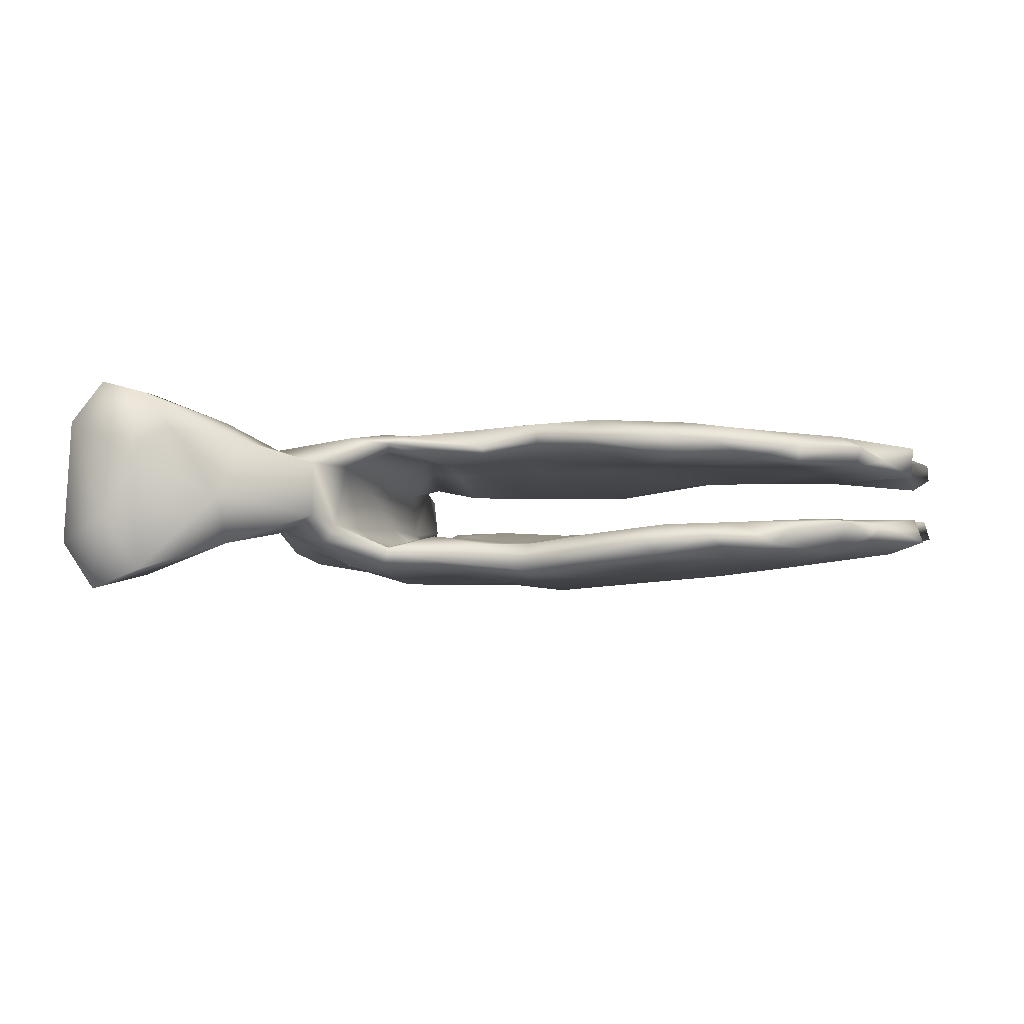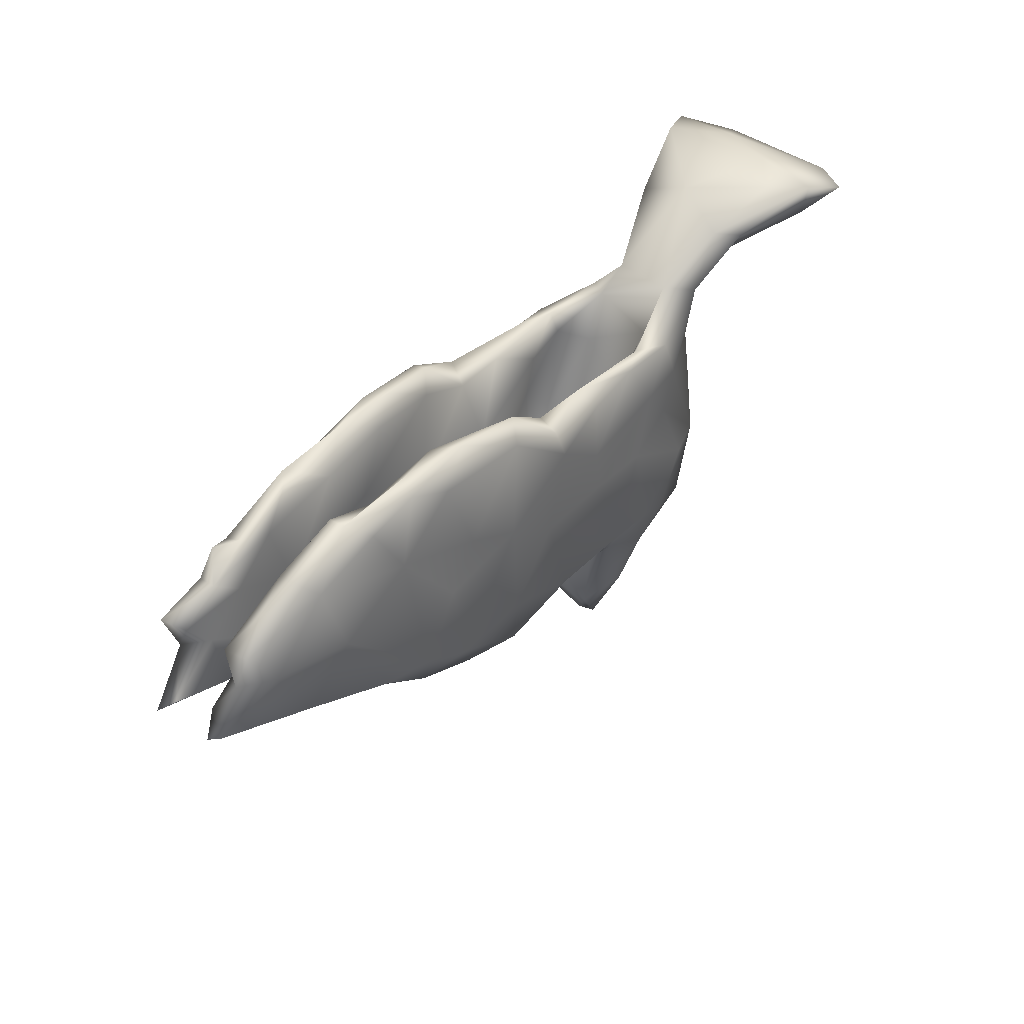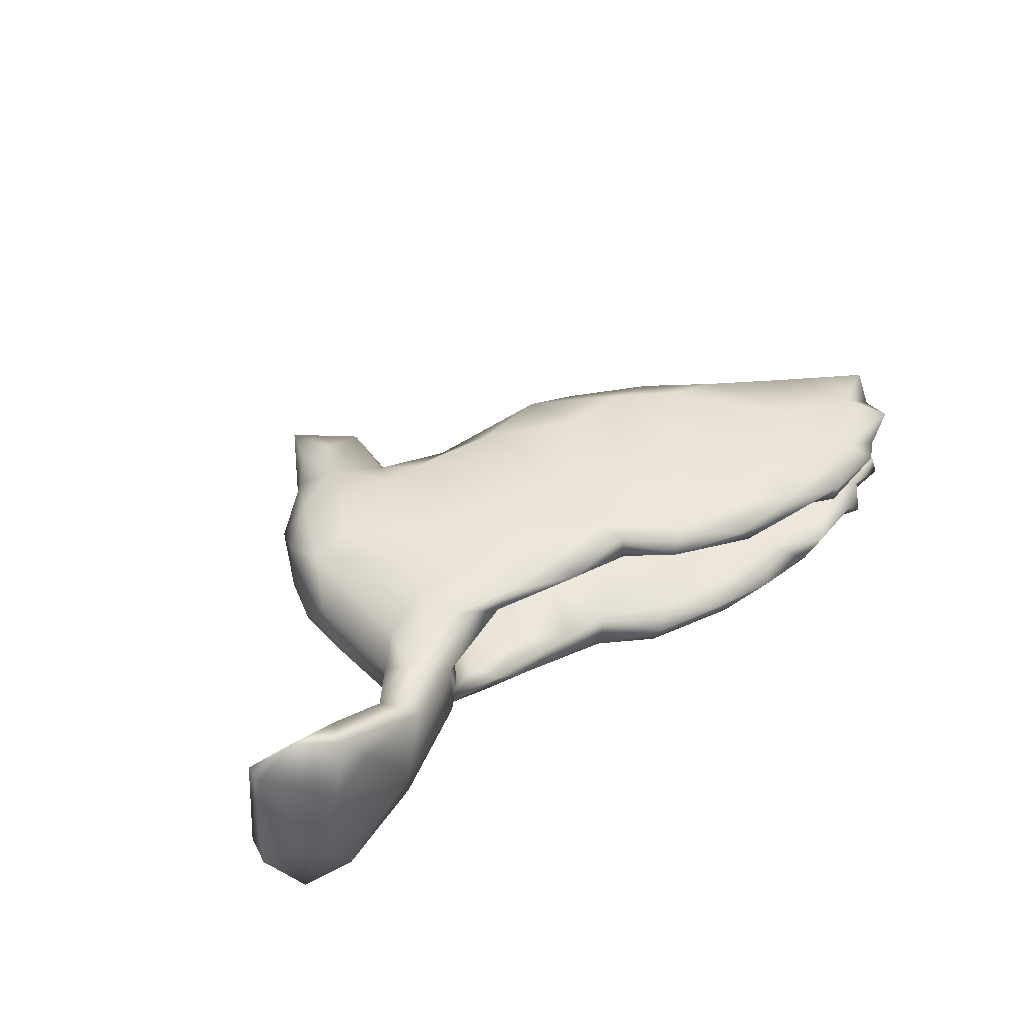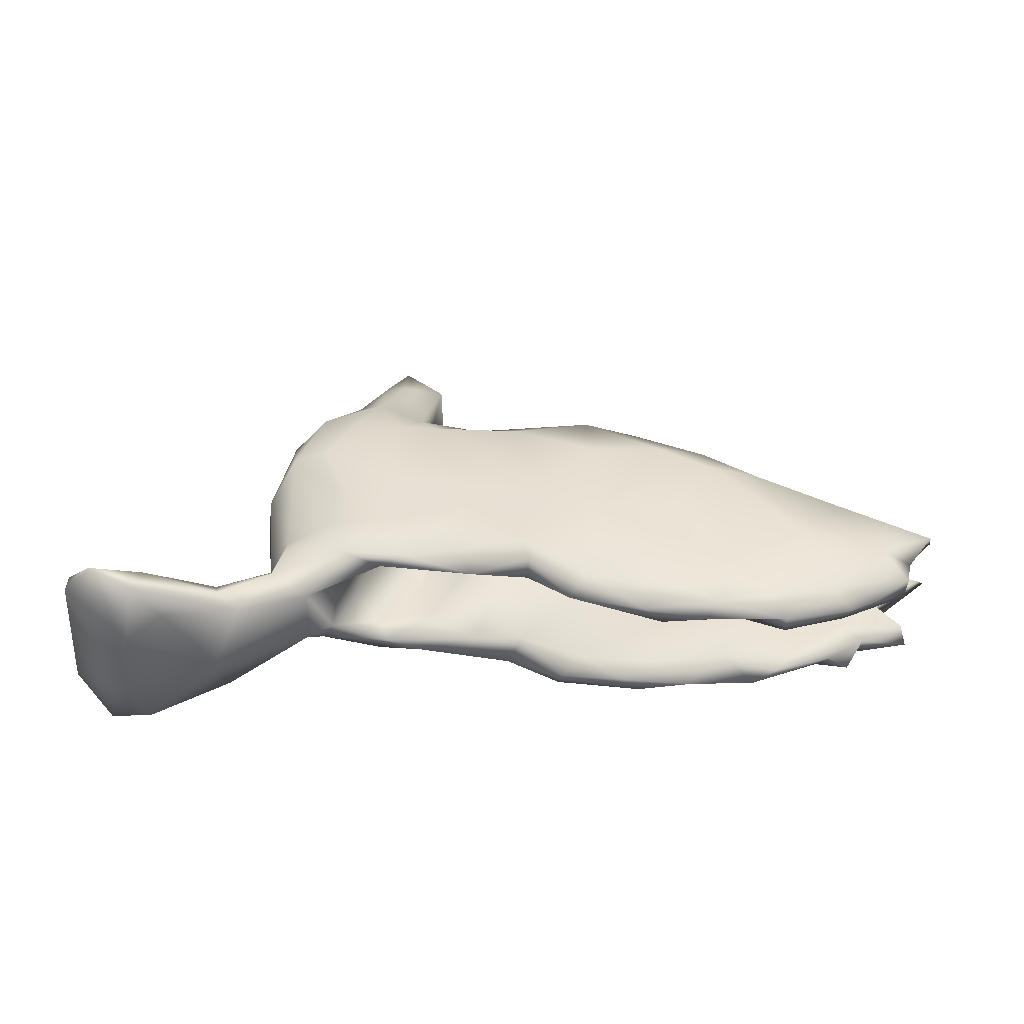
<metadata>
{"format":"obj","ext":"obj","renderer":"f3d","projection":"perspective","resolution":1024,"background":"white","views":[{"elev":-6.6,"azim":178.3,"up":"+Z"},{"elev":43.7,"azim":-50.6,"up":"+Y"},{"elev":42.2,"azim":143.9,"up":"+Z"},{"elev":39.0,"azim":-178.4,"up":"+Z"}]}
</metadata>
<code>
v 0.8049 0.29 -0.1881
v 0.8163 0.2549 -0.181
v 0.7213 0.3174 -0.1559
v 0.002407 0.06393 -0.1558
v -0.06477 0.1634 -0.1577
v -0.06964 -0.1982 -0.1546
v 0.04372 -0.06999 -0.1479
v 0.1188 0.1287 -0.1463
v 0.7126 0.2733 -0.1625
v 0.01927 -0.2452 -0.141
v 0.1972 -0.1817 -0.1456
v 0.2679 -0.0166 -0.1474
v 0.2087 -0.2518 -0.1368
v 0.1585 -0.02869 -0.1394
v 0.352 0.08919 -0.1307
v -0.3058 -0.08539 -0.1388
v -0.06328 0.2178 -0.1428
v 0.2544 -0.2073 -0.1414
v 0.5684 0.277 -0.1042
v -0.2339 -0.1931 -0.1399
v 0.2924 0.1333 -0.1379
v 0.03689 0.1641 -0.1408
v -0.2059 -0.01456 -0.1397
v 0.2545 -0.07086 -0.1332
v -0.3891 -0.119 -0.1308
v -0.3668 0.218 -0.1247
v -0.005238 -0.2744 -0.1133
v 0.2106 0.1547 -0.1221
v -0.2196 0.2098 -0.1347
v -0.2178 0.2568 -0.1197
v 0.3377 -0.2609 -0.1132
v -0.5104 0.1018 -0.1215
v -0.1389 -0.2606 -0.133
v -0.06984 0.2343 -0.1094
v -0.5194 0.02246 -0.1229
v -0.5639 0.185 -0.1126
v -0.4965 -0.09806 -0.1129
v -0.3093 -0.2059 -0.1155
v 0.1051 0.152 -0.09231
v 0.367 -0.09475 -0.1004
v -0.1872 0.2641 -0.08768
v 0.2162 -0.01374 -0.1094
v 0.4241 -0.05909 -0.09716
v 0.4379 -0.2332 -0.09866
v -0.6867 0.105 -0.1055
v -0.7053 0.06046 -0.09322
v 0.1931 0.1073 -0.07387
v 0.2771 0.1508 -0.1013
v -0.6179 0.2233 -0.08368
v 0.5614 0.2226 -0.08963
v 0.04378 -0.2649 -0.06791
v 0.01045 0.1503 -0.09145
v 0.2562 -0.05589 -0.08379
v 0.1365 -0.007876 -0.07025
v 0.2942 0.09985 -0.09681
v -0.6875 -0.02056 -0.08972
v 0.1745 -0.2867 -0.1042
v -0.1977 -0.26 -0.05515
v -0.1255 -0.287 -0.09554
v 0.7885 0.3092 -0.05938
v -0.2443 -0.2594 -0.08243
v 0.1947 -0.1443 -0.08734
v 0.2176 -0.1581 -0.08216
v 0.4764 -0.1151 -0.0864
v 0.4166 -0.318 -0.08637
v -0.1027 0.2097 -0.07802
v 0.4717 0.1423 -0.07007
v -0.1216 0.004875 -0.0757
v -0.58 0.2289 -0.05515
v 0.2269 -0.3136 -0.06961
v -0.3125 0.2736 -0.08705
v 0.6316 0.2293 -0.06157
v 0.1268 -0.04757 -0.05856
v 0.4213 0.2068 -0.04457
v 0.2812 -0.3418 -0.0867
v -0.6439 0.1676 -0.09297
v -0.4366 0.2527 -0.1006
v 0.3985 0.1574 -0.08974
v 0.8662 0.2626 -0.1027
v 0.4875 -0.2551 -0.04544
v 0.1961 -0.2745 -0.06524
v -0.2365 0.2353 -0.06277
v -0.2877 0.1122 -0.062
v -0.07437 -0.1304 -0.04735
v 0.04817 0.009074 -0.07738
v -0.6497 0.1787 -0.05437
v -0.3717 0.2197 -0.05647
v 0.7237 0.2502 0.008285
v -0.7394 0.1516 -0.08722
v -0.255 -0.03467 -0.05773
v 0.2591 -0.458 -0.06033
v -0.6414 -0.05915 -0.07931
v -0.3476 -0.1598 -0.05235
v -0.7937 -0.006019 -0.0656
v -0.4557 -0.1277 -0.07176
v -0.3745 -0.006605 -0.05749
v -0.4753 0.2599 -0.06066
v 0.2782 -0.09308 -0.04026
v -0.678 0.08199 -0.04346
v -0.4785 0.06319 -0.05407
v 0.3612 -0.404 -0.05237
v -0.03765 -0.2213 -0.04695
v -0.7264 0.1456 -0.04308
v -0.336 -0.09048 -0.04787
v 0.5006 0.1134 -0.03236
v 0.7385 0.3246 0.05001
v -0.6068 0.1456 -0.04337
v -0.552 -0.009348 -0.04931
v 0.4786 0.05543 -0.07181
v 0.1493 -0.1981 -0.03982
v 0.8681 0.2343 -0.06518
v 0.0499 -0.1254 -0.04283
v -0.4875 -0.08117 -0.04928
v -0.6589 -0.02678 -0.0379
v 0.3795 0.1585 -0.05783
v 0.2362 -0.2477 -0.03778
v 0.5796 0.1962 -0.02642
v -0.1942 -0.1416 -0.03796
v -0.5267 0.2063 -0.04847
v -0.7762 0.02383 -0.03415
v 0.5246 -0.02629 -0.01149
v 0.5178 -0.1486 -0.0363
v 0.2979 -0.5528 -0.006402
v 0.8368 0.228 -0.07337
v 0.1928 -0.3952 -0.01565
v 0.3412 0.07168 -0.05774
v 0.5835 0.308 -0.01963
v 0.1998 -0.4547 -0.03898
v 0.2597 -0.5675 0.002078
v 0.3585 -0.4462 0.01646
v 0.2005 -0.4639 0.05829
v 0.828 0.2277 0.05232
v 0.2127 -0.32 0.06202
v 0.3721 -0.4072 0.05318
v 0.3614 0.1325 0.05684
v 0.2819 -0.5844 0.02204
v 0.5003 0.1057 0.02932
v -0.1813 -0.1724 0.03324
v -0.03054 -0.1773 0.03341
v -0.7538 0.03386 0.02758
v 0.2886 -0.06154 0.01861
v 0.4198 0.202 0.05466
v -0.02802 -0.2517 0.05747
v 0.2412 -0.2091 0.04123
v 0.4905 -0.2442 0.06454
v 0.2357 -0.05096 0.07633
v 0.8551 0.2342 0.1198
v 0.08208 -0.2546 0.05017
v -0.6009 -0.01554 0.04705
v -0.2111 -0.23 0.04267
v -0.5611 0.06898 0.05563
v 0.1058 0.001218 0.06085
v -0.6586 0.1952 0.06187
v -0.5952 0.2269 0.04734
v -0.4494 -0.06043 0.05188
v -0.4939 0.1627 0.05586
v -0.369 -0.1525 0.06125
v 0.3227 0.008804 0.02655
v -0.7206 0.1528 0.03833
v -0.3995 0.2438 0.05894
v -0.3332 -0.06939 0.05055
v -0.4822 0.2672 0.05147
v 0.3212 -0.481 0.05414
v -0.0276 -0.01716 0.0654
v 0.5841 0.2208 0.09134
v -0.7151 0.1009 0.04739
v -0.5522 -0.06764 0.06016
v 0.1123 -0.1687 0.03425
v 0.1898 -0.2772 0.06228
v -0.3684 0.1277 0.06046
v 0.144 -0.08945 0.06604
v 0.1699 0.1123 0.06173
v -0.2137 0.1296 0.06311
v -0.7852 0.02435 0.07763
v -0.3625 0.03513 0.06872
v -0.1699 0.002176 0.06727
v -0.7356 0.09913 0.07119
v 0.4629 -0.322 0.02796
v -0.1023 0.08338 0.07115
v 0.5224 -0.0724 0.05782
v 0.2012 -0.09777 0.0752
v 0.09563 0.1511 0.07581
v -0.7913 0.007435 0.05063
v 0.2794 -0.4409 0.08712
v 0.28 0.1591 0.09724
v -0.721 0.166 0.09136
v 0.2336 -0.3126 0.09334
v 0.4873 0.1701 0.08154
v 0.01519 0.09314 0.07706
v -0.2126 -0.2623 0.1026
v 0.279 0.1282 0.08272
v -0.1213 0.2197 0.07254
v 0.185 -0.000649 0.09331
v 0.5362 0.2739 0.08223
v -0.5125 -0.0981 0.08025
v -0.000672 0.1844 0.09702
v -0.3315 0.2779 0.08466
v -0.253 0.2632 0.06279
v 0.4301 -0.2848 0.1104
v -0.7105 -0.02282 0.06189
v 0.4809 -0.1569 0.1003
v 0.3562 0.1338 0.1112
v 0.4667 0.07845 0.08034
v 0.3227 -0.355 0.1019
v 0.6685 0.3172 0.1037
v 0.3839 0.0558 0.1146
v -0.5702 0.2007 0.1081
v -0.6055 0.2435 0.08185
v -0.6756 0.09038 0.1042
v -0.6136 -0.03504 0.1054
v -0.2362 -0.2577 0.0694
v 0.1064 0.1706 0.09107
v 0.1127 -0.2686 0.1031
v -0.483 0.2733 0.08379
v -0.08068 0.242 0.09966
v 0.3591 -0.02886 0.1138
v 0.5734 0.2656 0.1176
v -0.09455 -0.2743 0.0796
v 0.2428 0.1443 0.1137
v 0.3574 -0.2763 0.1233
v -0.3574 0.263 0.1154
v -0.1124 -0.2628 0.1291
v -0.002602 0.1712 0.1343
v -0.4465 0.24 0.1115
v 0.4175 -0.1682 0.1186
v -0.2183 0.2747 0.1057
v -0.3493 -0.1822 0.1178
v 0.1974 -0.2327 0.1353
v 0.1257 0.141 0.1258
v 0.2755 -0.2282 0.1421
v -0.2842 0.2318 0.1288
v 0.1308 0.02048 0.1262
v 0.2889 0.06113 0.1302
v -0.4515 -0.09531 0.1309
v -0.5342 0.06813 0.1238
v 0.2742 -0.08714 0.1176
v -0.3905 0.1366 0.1226
v 0.03142 -0.2246 0.137
v 0.856 0.2689 0.1182
v 0.1374 -0.05682 0.1317
v -0.2269 0.07643 0.1333
v -0.3602 -0.1052 0.1436
v -0.1126 0.2182 0.1359
v -0.1262 0.02629 0.1402
v -0.02667 -0.04074 0.1425
v -0.288 -8.8e-05 0.1377
v -0.2595 -0.1666 0.1422
v -0.1251 -0.1548 0.1471
v 0.01384 0.1145 0.1422
v 0.7204 0.3147 0.167
v 0.7039 0.2706 0.1678
v 0.7973 0.287 0.1906
f 143 148 213
f 213 133 187
f 204 134 199
f 131 184 204
f 245 244 248
f 238 245 248
f 238 228 245
f 164 176 179
f 220 199 225
f 157 227 195
f 195 227 234
f 234 227 242
f 242 227 247
f 222 248 247
f 248 222 238
f 238 213 228
f 213 187 228
f 187 204 230
f 187 230 228
f 204 220 230
f 220 204 199
f 157 211 227
f 211 190 227
f 227 190 222
f 227 222 247
f 190 218 222
f 143 213 222
f 222 213 238
f 252 106 250
f 252 250 251
f 147 252 251
f 147 239 252
f 4 6 23
f 14 12 24
f 7 14 11
f 5 4 23
f 8 14 7
f 4 8 7
f 12 14 21
f 5 23 29
f 8 4 22
f 4 5 22
f 5 29 17
f 2 124 9
f 19 9 50
f 2 1 79
f 60 1 3
f 9 1 2
f 3 1 9
f 9 19 3
f 15 21 78
f 48 55 115
f 78 48 115
f 78 21 48
f 21 28 48
f 52 34 66
f 22 17 34
f 34 41 66
f 30 41 34
f 17 30 34
f 41 30 71
f 71 30 26
f 19 50 67
f 124 2 111
f 88 9 124
f 72 9 88
f 2 79 111
f 79 1 60
f 19 127 3
f 10 11 13
f 6 10 33
f 20 6 33
f 13 11 18
f 7 11 10
f 6 7 10
f 23 6 20
f 6 4 7
f 29 30 17
f 50 9 72
f 195 234 210
f 200 195 210
f 5 17 22
f 12 21 15
f 8 21 14
f 30 29 26
f 22 34 52
f 28 22 39
f 48 28 39
f 15 78 67
f 15 67 109
f 26 77 71
f 39 22 52
f 8 22 28
f 47 48 39
f 21 8 28
f 55 48 47
f 36 49 69
f 26 32 36
f 26 36 77
f 29 23 26
f 39 52 85
f 42 55 47
f 40 15 109
f 36 76 49
f 36 32 76
f 32 45 76
f 32 26 35
f 55 42 53
f 40 109 43
f 64 43 109
f 45 89 76
f 199 201 225
f 230 220 225
f 230 236 228
f 236 240 228
f 244 247 248
f 244 246 247
f 247 246 242
f 234 242 235
f 235 210 234
f 174 210 209
f 225 236 230
f 228 240 245
f 240 232 245
f 246 237 242
f 237 235 242
f 209 210 235
f 201 216 225
f 216 236 225
f 201 206 216
f 174 200 210
f 177 174 209
f 146 181 193
f 154 156 151
f 154 159 153
f 151 159 154
f 153 186 207
f 153 159 186
f 201 203 206
f 180 203 201
f 180 137 203
f 135 158 146
f 135 146 191
f 172 191 193
f 172 152 189
f 156 160 170
f 142 185 202
f 208 153 207
f 154 153 208
f 172 182 185
f 172 189 182
f 182 196 212
f 189 179 192
f 179 173 192
f 173 198 192
f 173 170 160
f 173 160 198
f 162 160 156
f 160 162 214
f 162 208 214
f 162 154 208
f 162 156 154
f 203 137 188
f 142 135 185
f 135 191 185
f 198 160 197
f 181 144 169
f 171 181 169
f 139 138 176
f 138 161 176
f 161 155 175
f 182 189 196
f 219 212 229
f 202 219 233
f 188 202 206
f 224 237 221
f 243 231 241
f 212 196 223
f 229 212 223
f 229 223 249
f 232 219 229
f 219 232 233
f 202 233 206
f 224 207 237
f 243 244 249
f 232 229 249
f 233 216 206
f 207 186 209
f 237 207 235
f 231 237 241
f 241 244 243
f 249 244 245
f 232 249 245
f 191 146 193
f 233 232 240
f 233 240 236
f 236 216 233
f 177 209 186
f 207 209 235
f 241 237 246
f 241 246 244
f 174 140 183
f 146 144 181
f 168 152 171
f 168 139 152
f 152 139 164
f 164 139 176
f 161 175 176
f 175 155 151
f 155 149 151
f 149 159 151
f 149 140 166
f 149 166 159
f 166 140 177
f 140 174 177
f 171 152 193
f 152 164 189
f 189 164 179
f 166 177 159
f 186 159 177
f 152 172 193
f 181 171 193
f 122 180 145
f 158 141 146
f 191 172 185
f 185 182 212
f 196 192 215
f 192 198 215
f 137 165 188
f 127 142 194
f 117 88 165
f 60 106 239
f 127 194 205
f 129 123 136
f 136 130 163
f 123 130 136
f 131 128 129
f 123 101 130
f 125 128 131
f 130 101 134
f 101 178 134
f 116 125 133
f 116 133 144
f 178 80 145
f 80 122 145
f 141 98 144
f 98 116 144
f 142 115 135
f 117 165 137
f 163 204 184
f 163 134 204
f 187 131 204
f 133 131 187
f 134 178 199
f 169 133 213
f 218 143 222
f 150 143 218
f 211 218 190
f 211 150 218
f 157 150 211
f 178 145 199
f 11 14 24
f 11 24 18
f 23 20 16
f 10 13 57
f 26 23 35
f 12 15 40
f 24 12 40
f 43 64 40
f 32 35 45
f 46 45 35
f 25 35 16
f 16 35 23
f 18 24 40
f 40 64 44
f 46 35 56
f 18 40 31
f 44 31 40
f 35 37 56
f 56 37 92
f 25 37 35
f 16 20 25
f 13 18 31
f 37 38 95
f 37 25 38
f 25 20 38
f 70 57 13
f 13 31 75
f 75 31 65
f 144 133 169
f 148 169 213
f 139 148 143
f 138 143 150
f 138 139 143
f 145 201 199
f 148 168 169
f 168 148 139
f 161 150 157
f 138 150 161
f 167 157 195
f 155 157 167
f 161 157 155
f 167 149 155
f 167 195 200
f 200 149 167
f 140 149 200
f 174 183 200
f 183 140 200
f 168 171 169
f 145 180 201
f 146 141 144
f 53 63 98
f 85 84 112
f 108 100 107
f 99 108 107
f 108 99 114
f 64 121 122
f 73 85 112
f 85 68 84
f 68 83 90
f 107 103 99
f 89 45 46
f 89 46 103
f 64 109 121
f 126 53 98
f 47 85 54
f 54 85 73
f 52 68 85
f 52 66 68
f 68 66 83
f 83 87 100
f 100 119 107
f 119 86 107
f 107 86 103
f 69 49 86
f 49 76 86
f 89 103 86
f 76 89 86
f 47 39 85
f 83 82 87
f 119 100 87
f 119 69 86
f 109 105 121
f 109 67 105
f 115 55 126
f 54 73 62
f 42 47 54
f 55 53 126
f 51 81 110
f 51 57 81
f 51 110 102
f 102 84 118
f 58 102 118
f 58 118 93
f 27 57 51
f 75 65 101
f 105 117 137
f 115 126 135
f 158 126 98
f 65 80 178
f 95 61 93
f 81 57 70
f 81 70 116
f 101 65 178
f 61 58 93
f 61 59 58
f 59 51 58
f 58 51 102
f 70 75 128
f 70 128 125
f 116 70 125
f 128 75 91
f 75 101 91
f 91 101 123
f 128 91 129
f 91 123 129
f 106 127 205
f 111 79 239
f 111 239 147
f 88 124 132
f 111 147 132
f 124 111 132
f 74 142 127
f 72 88 117
f 74 115 142
f 121 105 137
f 180 121 137
f 126 158 135
f 98 141 158
f 122 121 180
f 113 95 93
f 44 80 65
f 63 81 116
f 63 110 81
f 63 62 110
f 102 110 112
f 102 112 84
f 90 104 118
f 104 93 118
f 93 104 113
f 114 113 108
f 92 95 113
f 92 113 114
f 94 114 120
f 94 92 114
f 56 92 94
f 80 44 122
f 44 64 122
f 98 63 116
f 110 62 73
f 110 73 112
f 84 68 118
f 90 96 104
f 96 100 104
f 108 113 104
f 100 108 104
f 114 99 120
f 94 46 56
f 68 90 118
f 46 120 99
f 46 94 120
f 37 95 92
f 83 66 82
f 87 97 119
f 77 97 87
f 97 69 119
f 97 77 69
f 67 50 105
f 41 71 82
f 66 41 82
f 82 71 87
f 71 77 87
f 50 117 105
f 67 78 74
f 78 115 74
f 117 50 72
f 19 67 74
f 19 74 127
f 79 60 239
f 3 127 106
f 27 51 59
f 33 27 59
f 33 10 27
f 61 33 59
f 38 33 61
f 20 33 38
f 70 13 75
f 27 10 57
f 38 61 95
f 31 44 65
f 36 69 77
f 60 3 106
f 249 223 243
f 221 237 231
f 133 125 131
f 129 136 131
f 194 142 188
f 217 194 188
f 160 214 197
f 226 215 198
f 203 188 206
f 189 192 196
f 131 136 184
f 130 134 163
f 136 163 184
f 250 205 194
f 250 106 205
f 239 106 252
f 194 217 250
f 217 165 251
f 250 217 251
f 165 88 251
f 88 132 251
f 251 132 147
f 217 188 165
f 197 214 221
f 226 198 197
f 197 221 226
f 226 221 231
f 243 226 231
f 243 215 226
f 196 215 223
f 223 215 243
f 185 212 219
f 202 185 219
f 142 202 188
f 214 208 207
f 214 207 224
f 221 214 224
f 42 54 62
f 42 62 63
f 53 42 63
f 103 46 99
f 90 83 96
f 96 83 100
f 175 173 176
f 156 170 175
f 151 156 175
f 170 173 175
f 173 179 176

</code>
